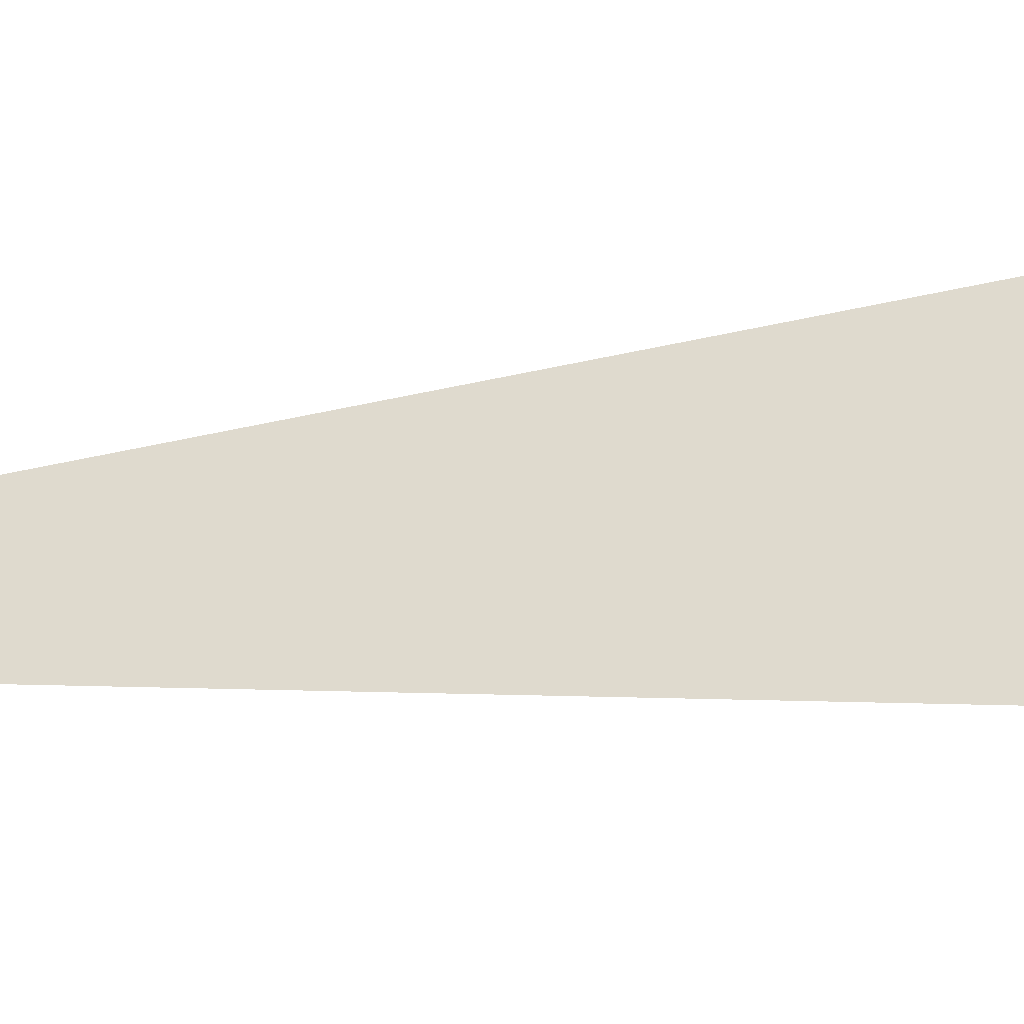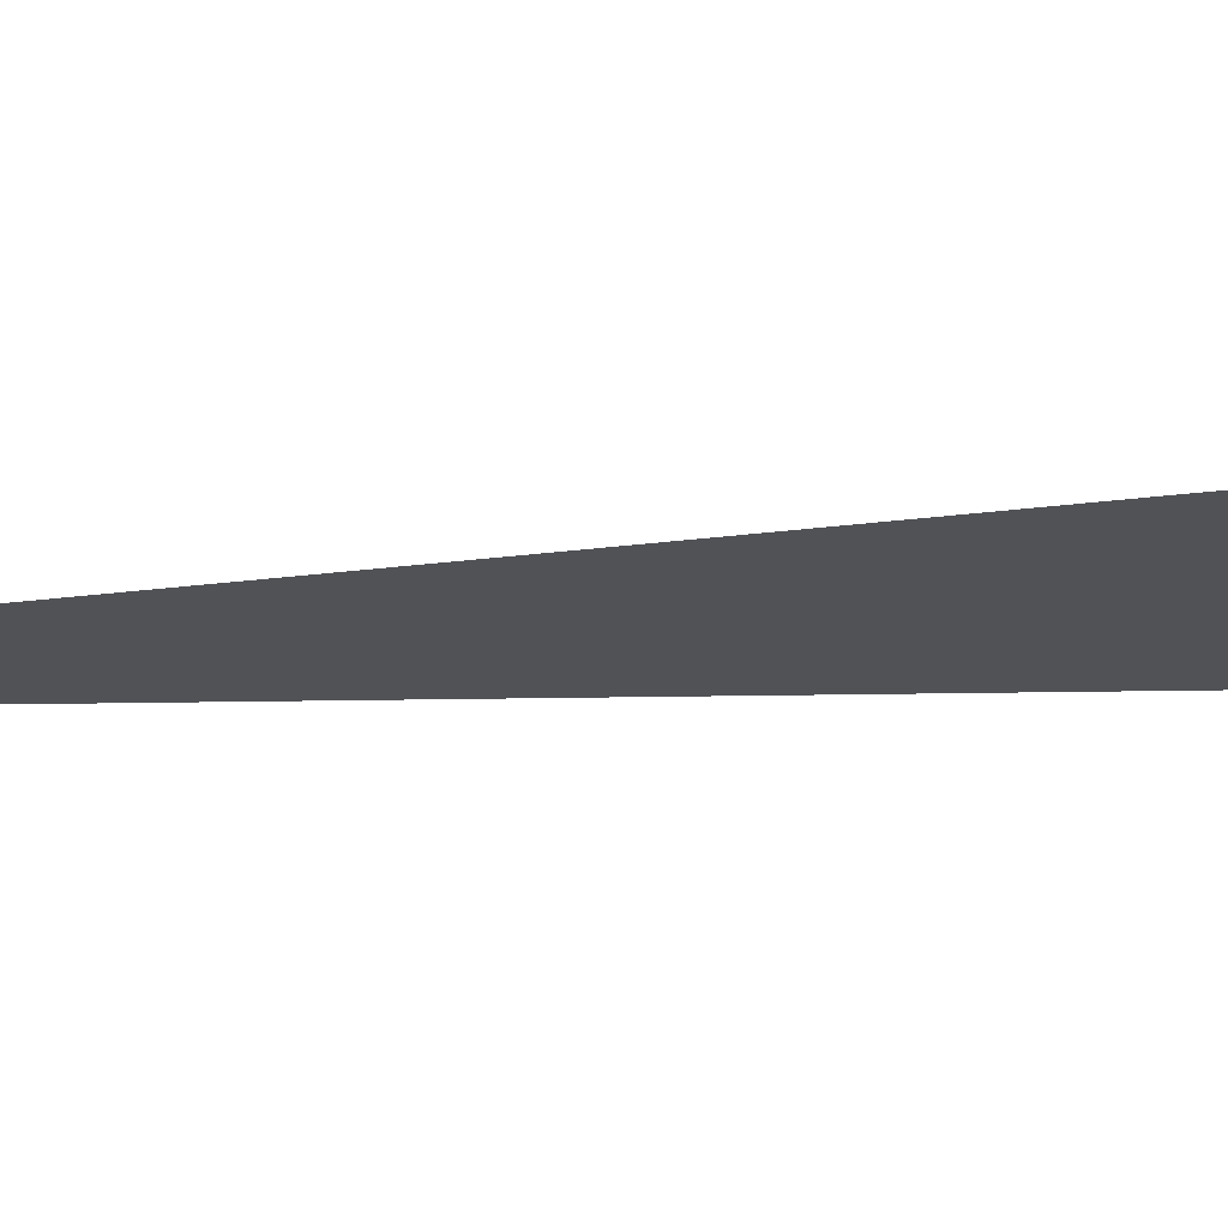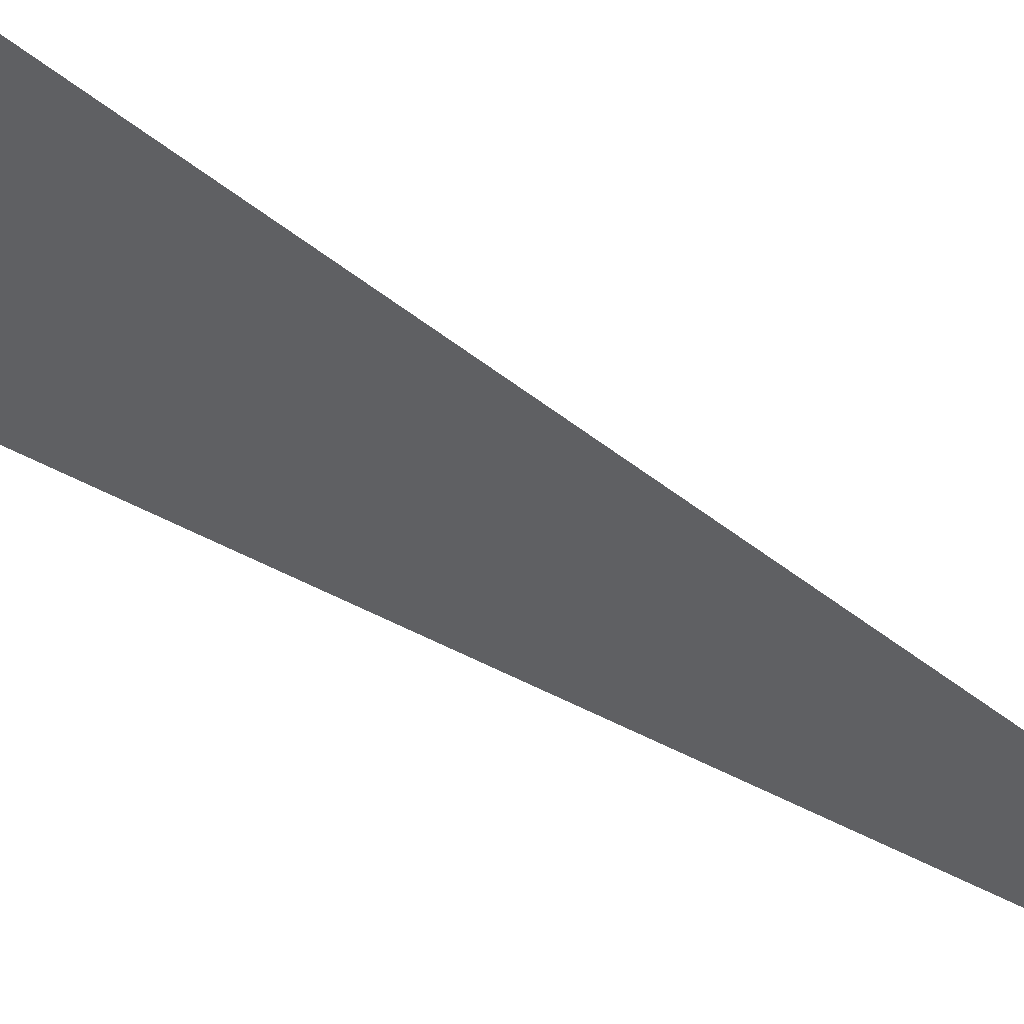
<metadata>
{"format":"obj","ext":"obj","renderer":"f3d","projection":"perspective","resolution":1024,"background":"white","views":[{"elev":-25.4,"azim":-80.1,"up":"+Z"},{"elev":69.0,"azim":-92.8,"up":"+Z"},{"elev":33.1,"azim":134.9,"up":"+Z"}]}
</metadata>
<code>
o Blade_Plane
v -0 0 0.0565
v 0 0.5 -0.007483
v -0 0 -0.0565
f 2 1 3

</code>
